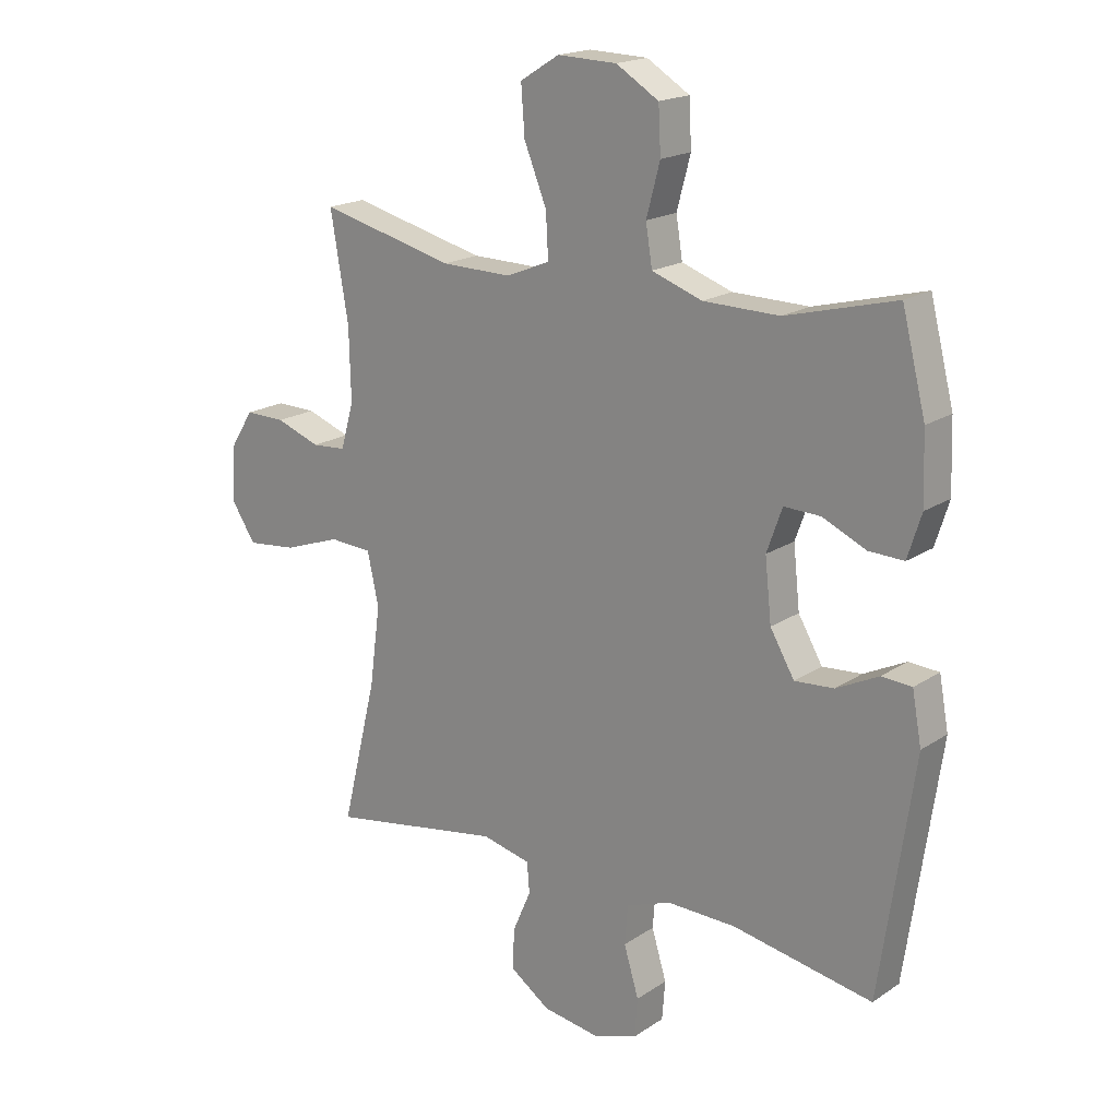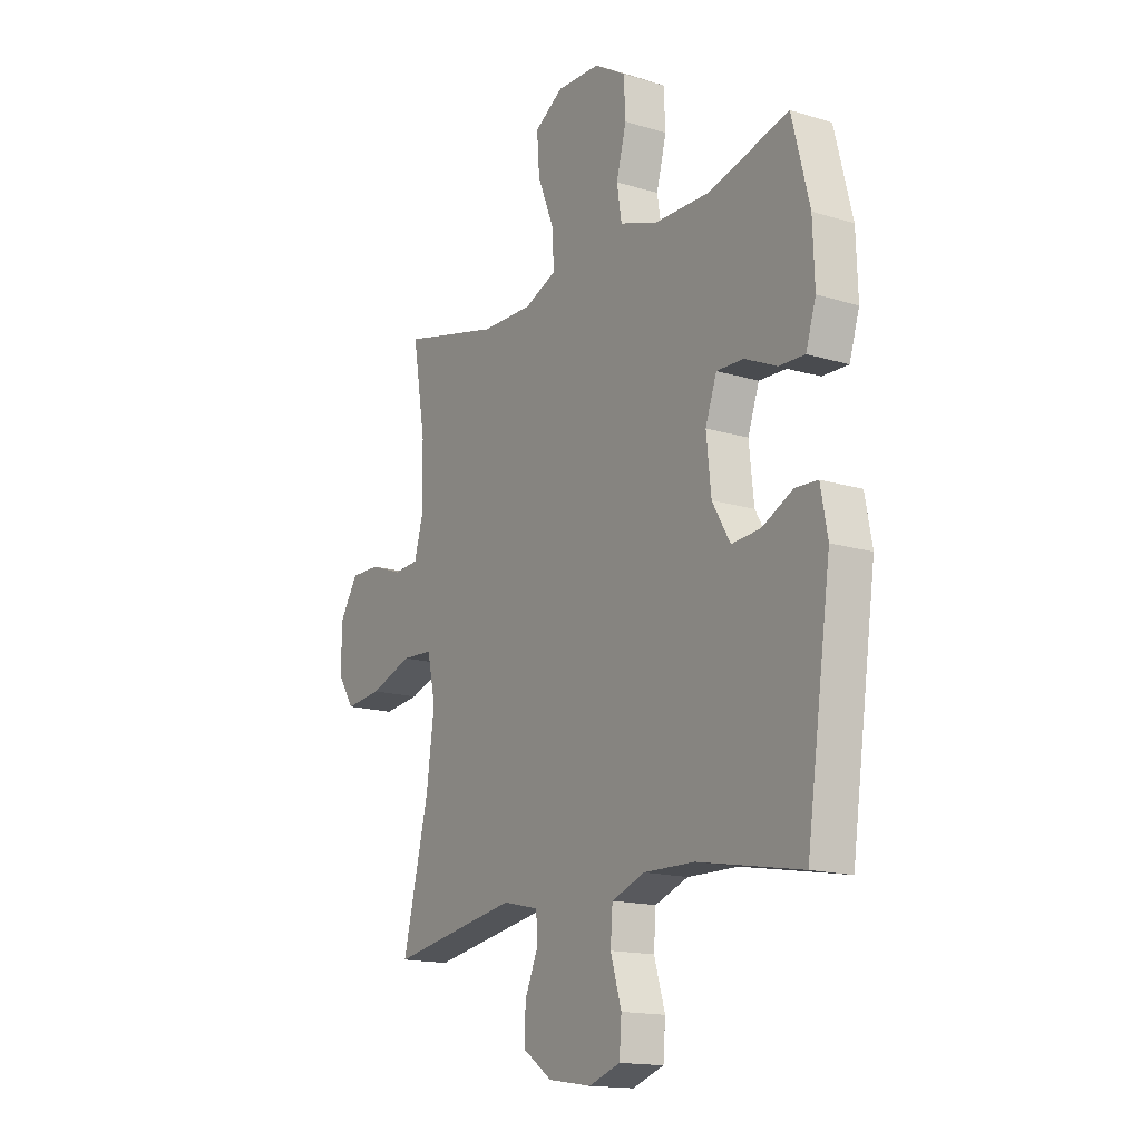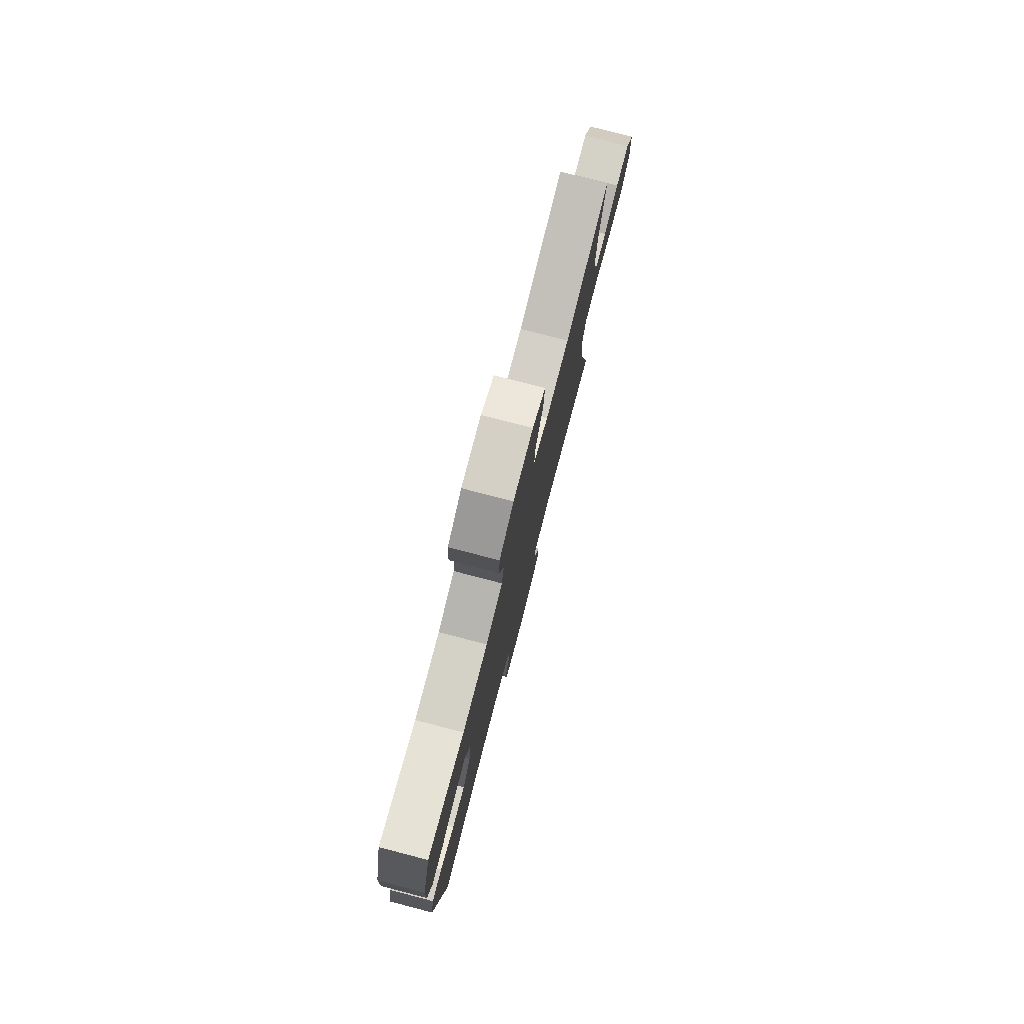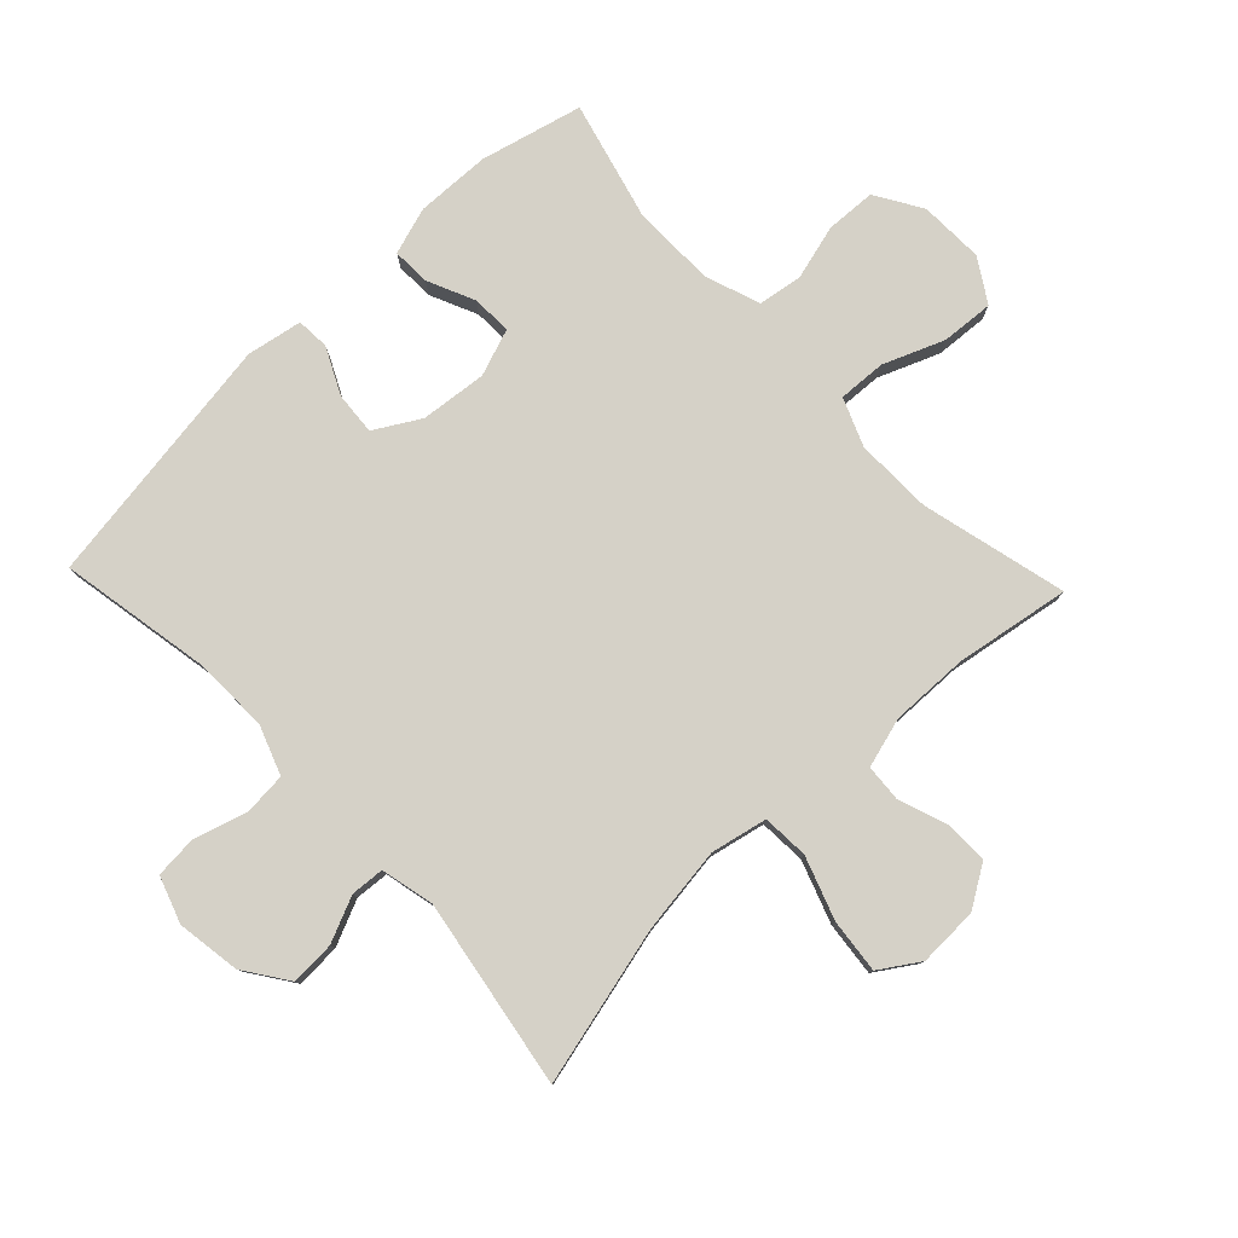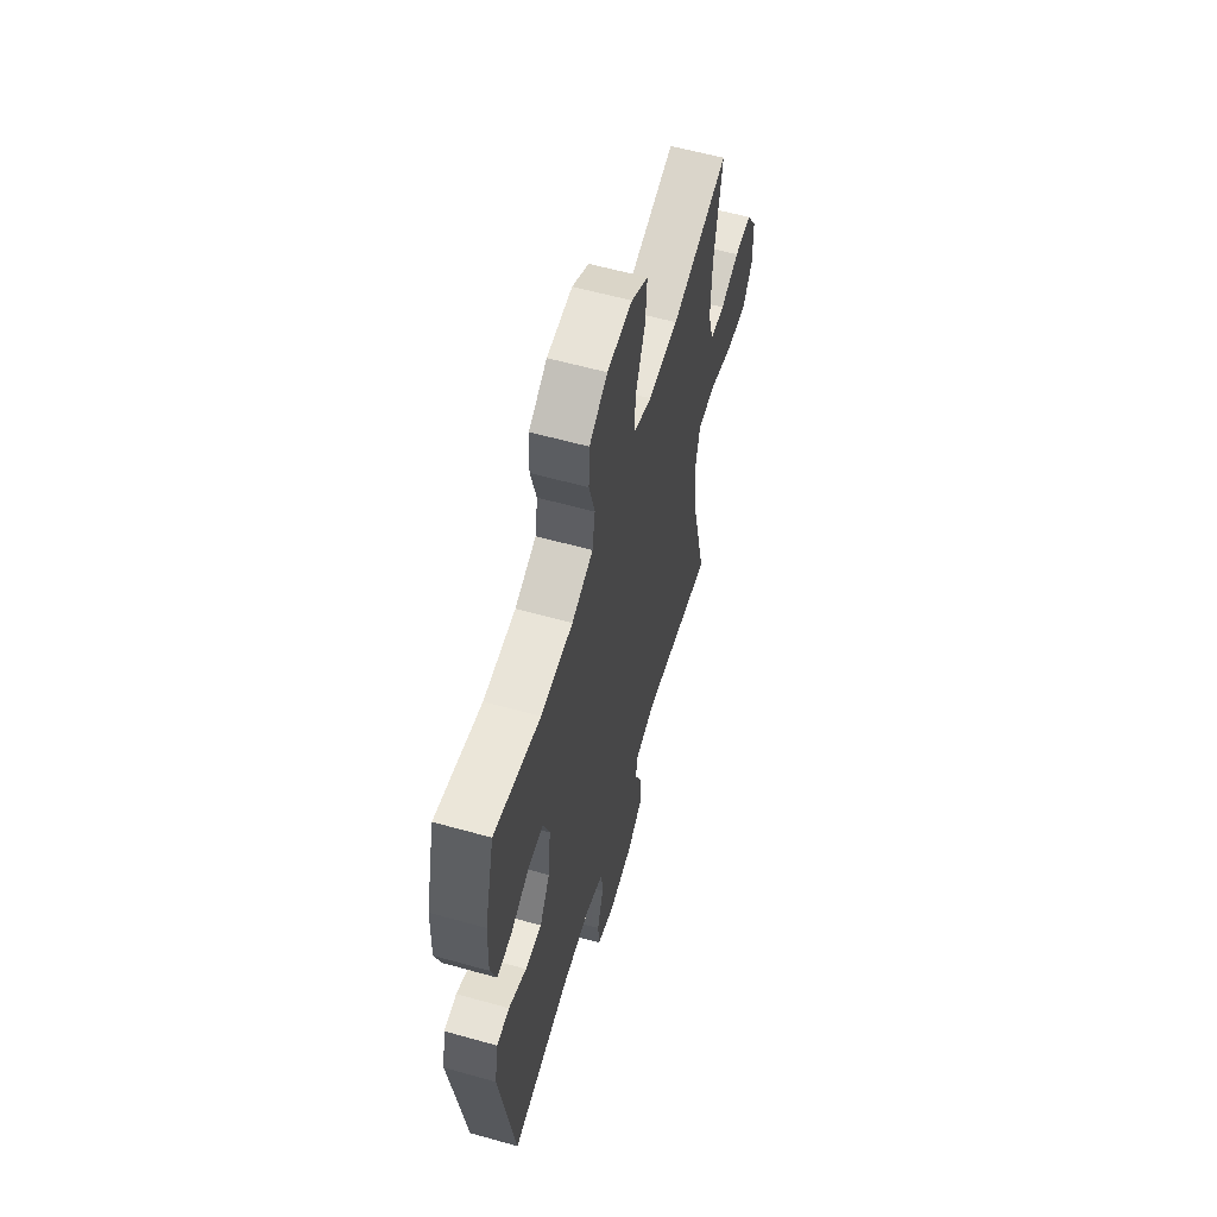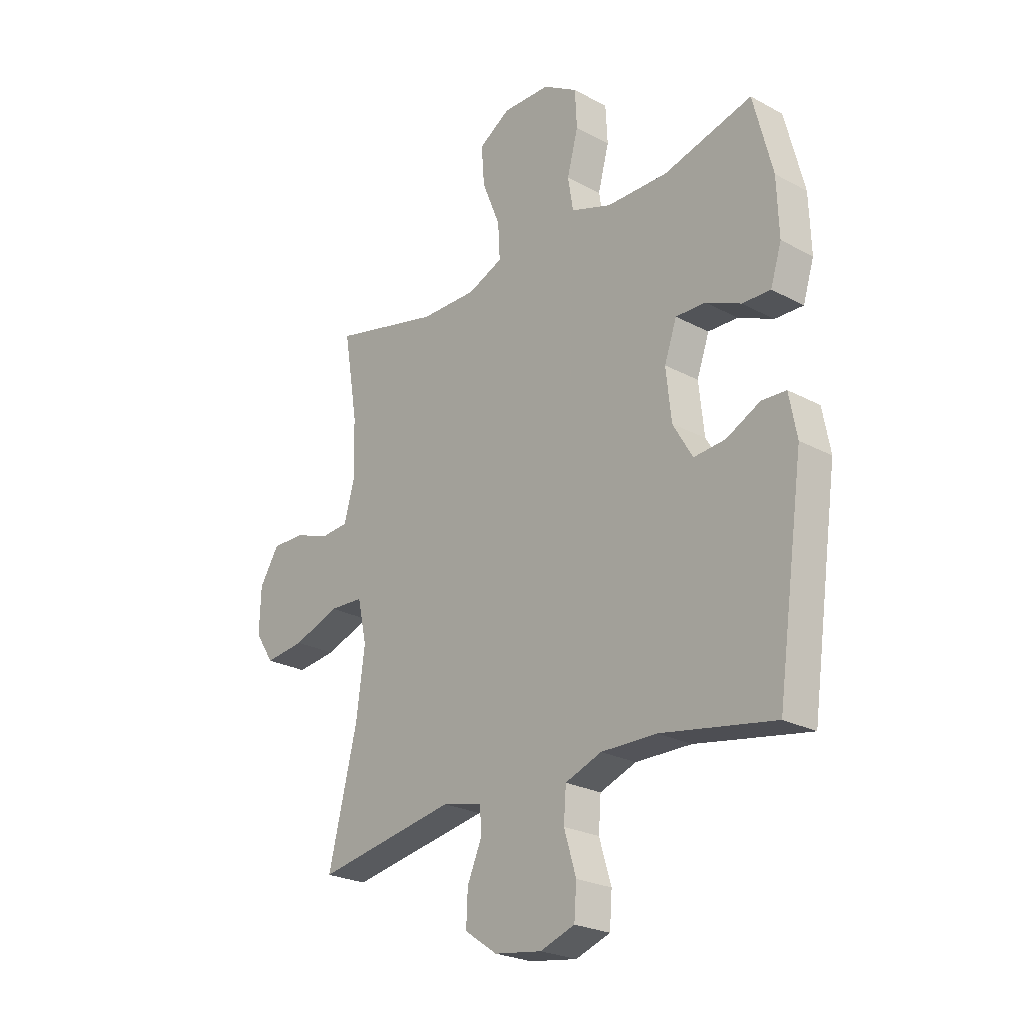
<metadata>
{"format":"obj","ext":"obj","renderer":"f3d","projection":"perspective","resolution":1024,"background":"white","views":[{"elev":18.6,"azim":38.7,"up":"+Z"},{"elev":-15.7,"azim":57.5,"up":"+Z"},{"elev":78.9,"azim":104.6,"up":"+Z"},{"elev":79.6,"azim":-133.6,"up":"+Y"},{"elev":59.6,"azim":106.0,"up":"+Z"},{"elev":-24.6,"azim":48.7,"up":"+Z"}]}
</metadata>
<code>
v 0.5 0.07 -0.5
v 0.263 0.07 -0.457
v 0.147 0.07 -0.455
v 0.071 0.07 -0.483
v 0.066 0.07 -0.549
v 0.091 0.07 -0.632
v 0.086 0.07 -0.698
v 0.014 0.07 -0.723
v -0.085 0.07 -0.708
v -0.153 0.07 -0.661
v -0.15 0.07 -0.592
v -0.119 0.07 -0.521
v -0.123 0.07 -0.469
v -0.206 0.07 -0.45
v -0.5 0.07 -0.5
v -0.44 0.07 -0.254
v -0.422 0.07 -0.12
v -0.441 0.07 -0.032
v -0.513 0.07 -0.028
v -0.61 0.07 -0.062
v -0.694 0.07 -0.071
v -0.734 0.07 -0.01
v -0.731 0.07 0.083
v -0.69 0.07 0.148
v -0.622 0.07 0.147
v -0.547 0.07 0.12
v -0.489 0.07 0.124
v -0.467 0.07 0.202
v -0.47 0.07 0.322
v -0.5 0.07 0.5
v -0.273 0.07 0.444
v -0.154 0.07 0.442
v -0.08 0.07 0.472
v -0.084 0.07 0.546
v -0.122 0.07 0.64
v -0.128 0.07 0.721
v -0.062 0.07 0.762
v 0.038 0.07 0.759
v 0.11 0.07 0.715
v 0.114 0.07 0.638
v 0.091 0.07 0.552
v 0.102 0.07 0.484
v 0.187 0.07 0.454
v 0.315 0.07 0.452
v 0.5 0.07 0.5
v 0.54 0.07 0.342
v 0.544 0.07 0.227
v 0.521 0.07 0.154
v 0.462 0.07 0.156
v 0.389 0.07 0.189
v 0.327 0.07 0.191
v 0.301 0.07 0.118
v 0.312 0.07 0.015
v 0.353 0.07 -0.055
v 0.419 0.07 -0.05
v 0.49 0.07 -0.015
v 0.541 0.07 -0.018
v 0.557 0.07 -0.104
v 0.5 0 -0.5
v 0.263 0 -0.457
v 0.147 0 -0.455
v 0.071 0 -0.483
v 0.066 0 -0.549
v 0.091 0 -0.632
v 0.086 0 -0.698
v 0.014 0 -0.723
v -0.085 0 -0.708
v -0.153 0 -0.661
v -0.15 0 -0.592
v -0.119 0 -0.521
v -0.123 0 -0.469
v -0.206 0 -0.45
v -0.5 0 -0.5
v -0.44 0 -0.254
v -0.422 0 -0.12
v -0.441 0 -0.032
v -0.513 0 -0.028
v -0.61 0 -0.062
v -0.694 0 -0.071
v -0.734 0 -0.01
v -0.731 0 0.083
v -0.69 0 0.148
v -0.622 0 0.147
v -0.547 0 0.12
v -0.489 0 0.124
v -0.467 0 0.202
v -0.47 0 0.322
v -0.5 0 0.5
v -0.273 0 0.444
v -0.154 0 0.442
v -0.08 0 0.472
v -0.084 0 0.546
v -0.122 0 0.64
v -0.128 0 0.721
v -0.062 0 0.762
v 0.038 0 0.759
v 0.11 0 0.715
v 0.114 0 0.638
v 0.091 0 0.552
v 0.102 0 0.484
v 0.187 0 0.454
v 0.315 0 0.452
v 0.5 0 0.5
v 0.54 0 0.342
v 0.544 0 0.227
v 0.521 0 0.154
v 0.462 0 0.156
v 0.389 0 0.189
v 0.327 0 0.191
v 0.301 0 0.118
v 0.312 0 0.015
v 0.353 0 -0.055
v 0.419 0 -0.05
v 0.49 0 -0.015
v 0.541 0 -0.018
v 0.557 0 -0.104
f 58 1 2
f 57 58 2
f 56 57 2
f 55 56 2
f 54 55 2 3
f 53 54 3 4
f 52 53 4
f 51 52 4
f 48 49 50
f 47 48 50
f 46 47 50
f 45 46 50
f 44 45 50
f 43 44 50 51
f 42 43 51 4
f 39 40 41
f 38 39 41
f 37 38 41
f 36 37 41
f 35 36 41
f 34 35 41
f 42 4 5
f 41 42 5
f 34 41 5
f 33 34 5
f 29 30 31
f 28 29 31 32
f 32 33 5
f 28 32 5
f 27 28 5
f 24 25 26
f 23 24 26
f 22 23 26
f 21 22 26
f 20 21 26
f 19 20 26
f 18 19 26 27
f 14 15 16
f 13 14 16 17
f 10 11 12
f 9 10 12
f 8 9 12
f 7 8 12
f 6 7 12
f 5 6 12
f 5 12 13
f 18 27 5 13
f 13 17 18
f 60 59 116
f 60 116 115
f 60 115 114
f 60 114 113
f 61 60 113 112
f 62 61 112 111
f 62 111 110
f 62 110 109
f 108 107 106
f 108 106 105
f 108 105 104
f 108 104 103
f 108 103 102
f 109 108 102 101
f 62 109 101 100
f 99 98 97
f 99 97 96
f 99 96 95
f 99 95 94
f 99 94 93
f 99 93 92
f 63 62 100
f 63 100 99
f 63 99 92
f 63 92 91
f 89 88 87
f 90 89 87 86
f 63 91 90
f 63 90 86
f 63 86 85
f 84 83 82
f 84 82 81
f 84 81 80
f 84 80 79
f 84 79 78
f 84 78 77
f 85 84 77 76
f 74 73 72
f 75 74 72 71
f 70 69 68
f 70 68 67
f 70 67 66
f 70 66 65
f 70 65 64
f 70 64 63
f 71 70 63
f 71 63 85 76
f 76 75 71
f 1 59 60 2
f 2 60 61 3
f 3 61 62 4
f 4 62 63 5
f 5 63 64 6
f 6 64 65 7
f 7 65 66 8
f 8 66 67 9
f 9 67 68 10
f 10 68 69 11
f 11 69 70 12
f 12 70 71 13
f 13 71 72 14
f 14 72 73 15
f 15 73 74 16
f 16 74 75 17
f 17 75 76 18
f 18 76 77 19
f 19 77 78 20
f 20 78 79 21
f 21 79 80 22
f 22 80 81 23
f 23 81 82 24
f 24 82 83 25
f 25 83 84 26
f 26 84 85 27
f 27 85 86 28
f 28 86 87 29
f 29 87 88 30
f 30 88 89 31
f 31 89 90 32
f 32 90 91 33
f 33 91 92 34
f 34 92 93 35
f 35 93 94 36
f 36 94 95 37
f 37 95 96 38
f 38 96 97 39
f 39 97 98 40
f 40 98 99 41
f 41 99 100 42
f 42 100 101 43
f 43 101 102 44
f 44 102 103 45
f 45 103 104 46
f 46 104 105 47
f 47 105 106 48
f 48 106 107 49
f 49 107 108 50
f 50 108 109 51
f 51 109 110 52
f 52 110 111 53
f 53 111 112 54
f 54 112 113 55
f 55 113 114 56
f 56 114 115 57
f 57 115 116 58
f 58 116 59 1

</code>
